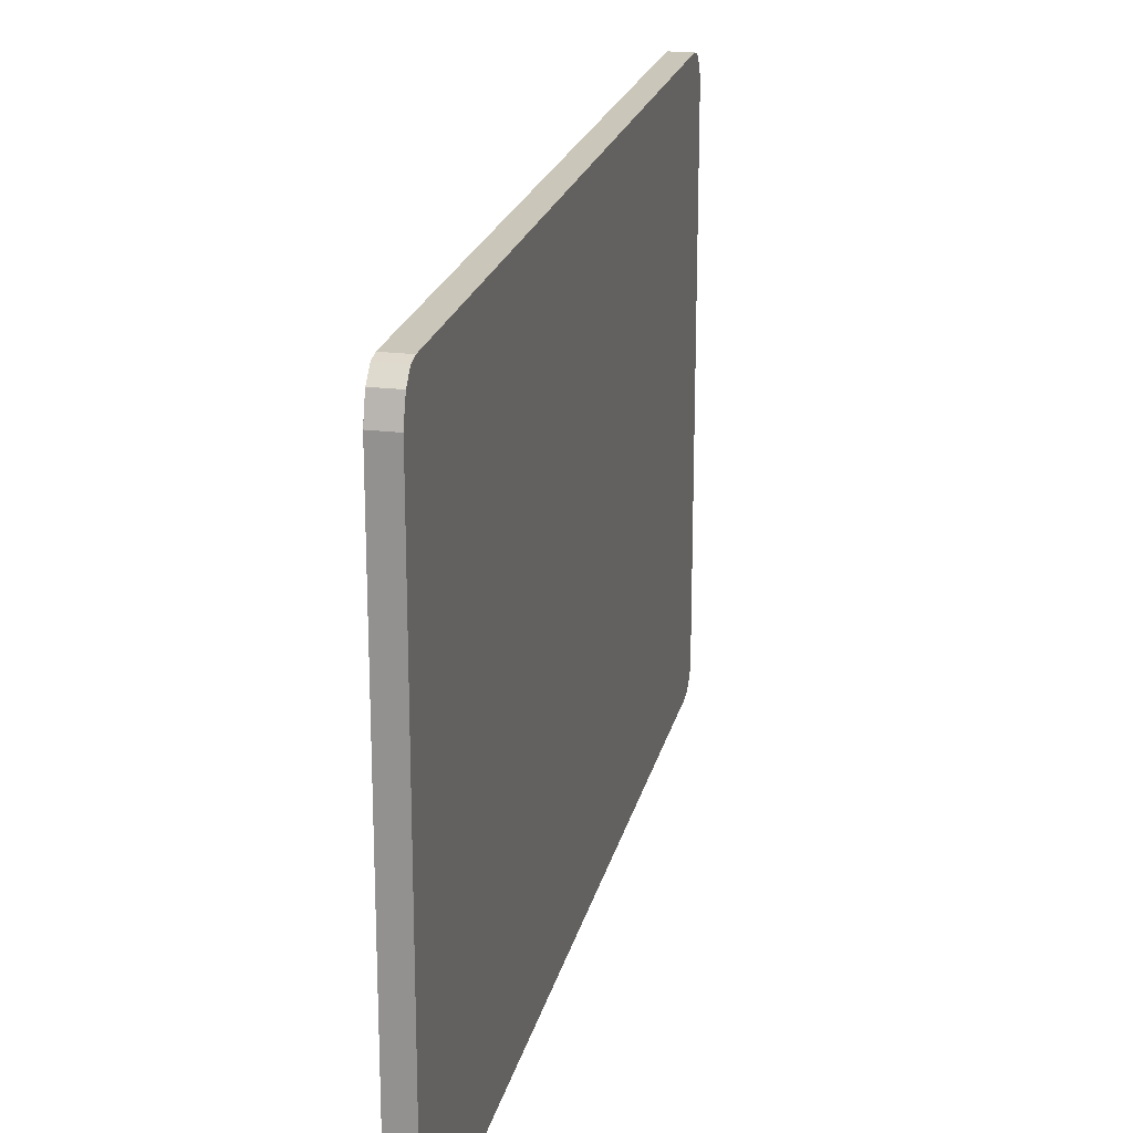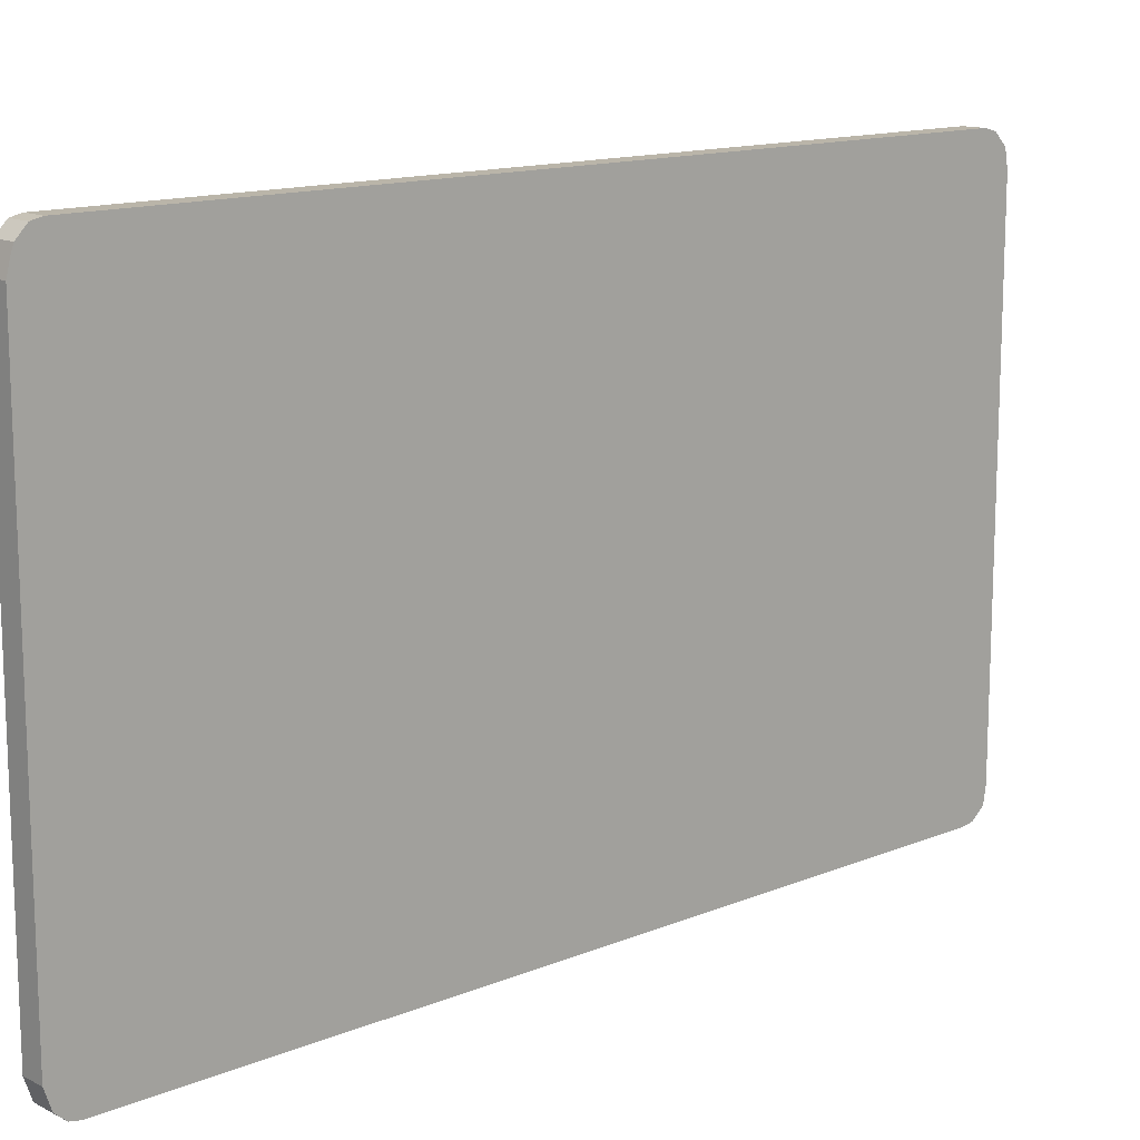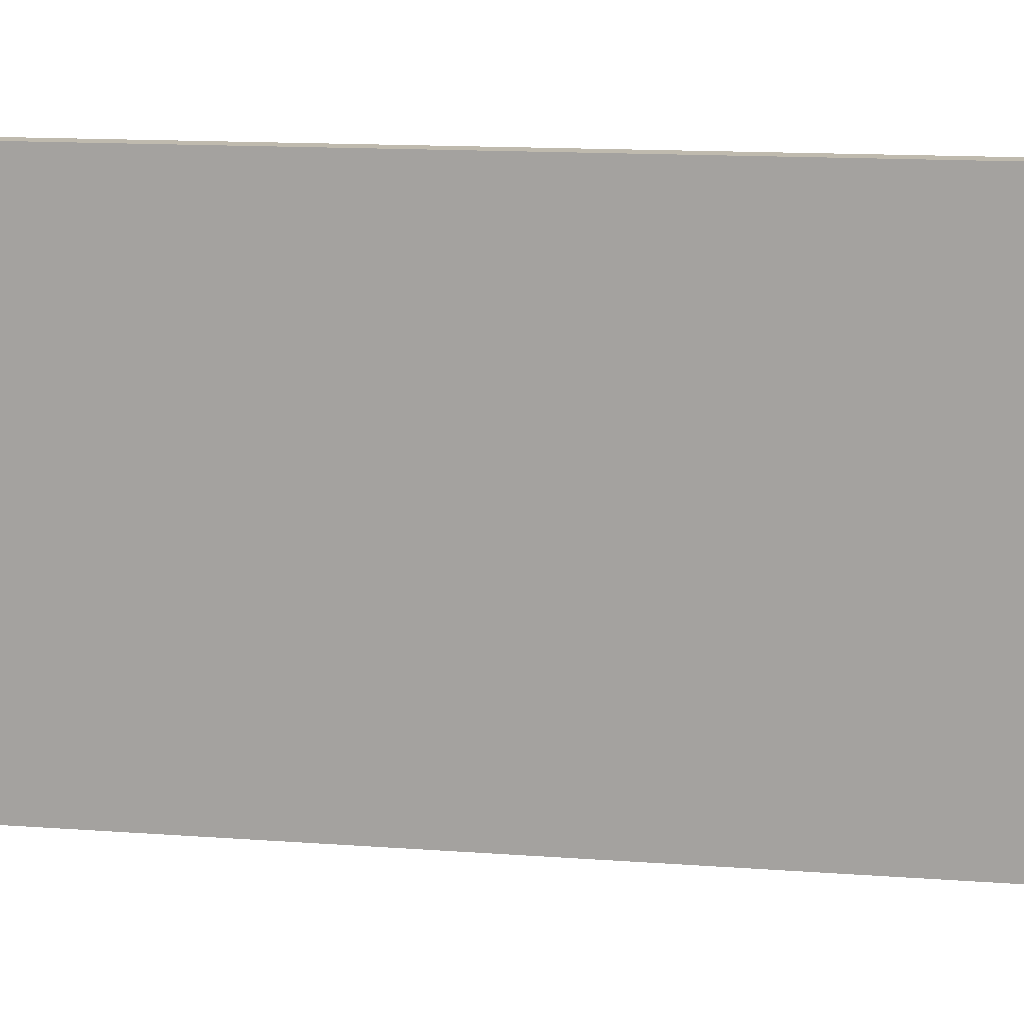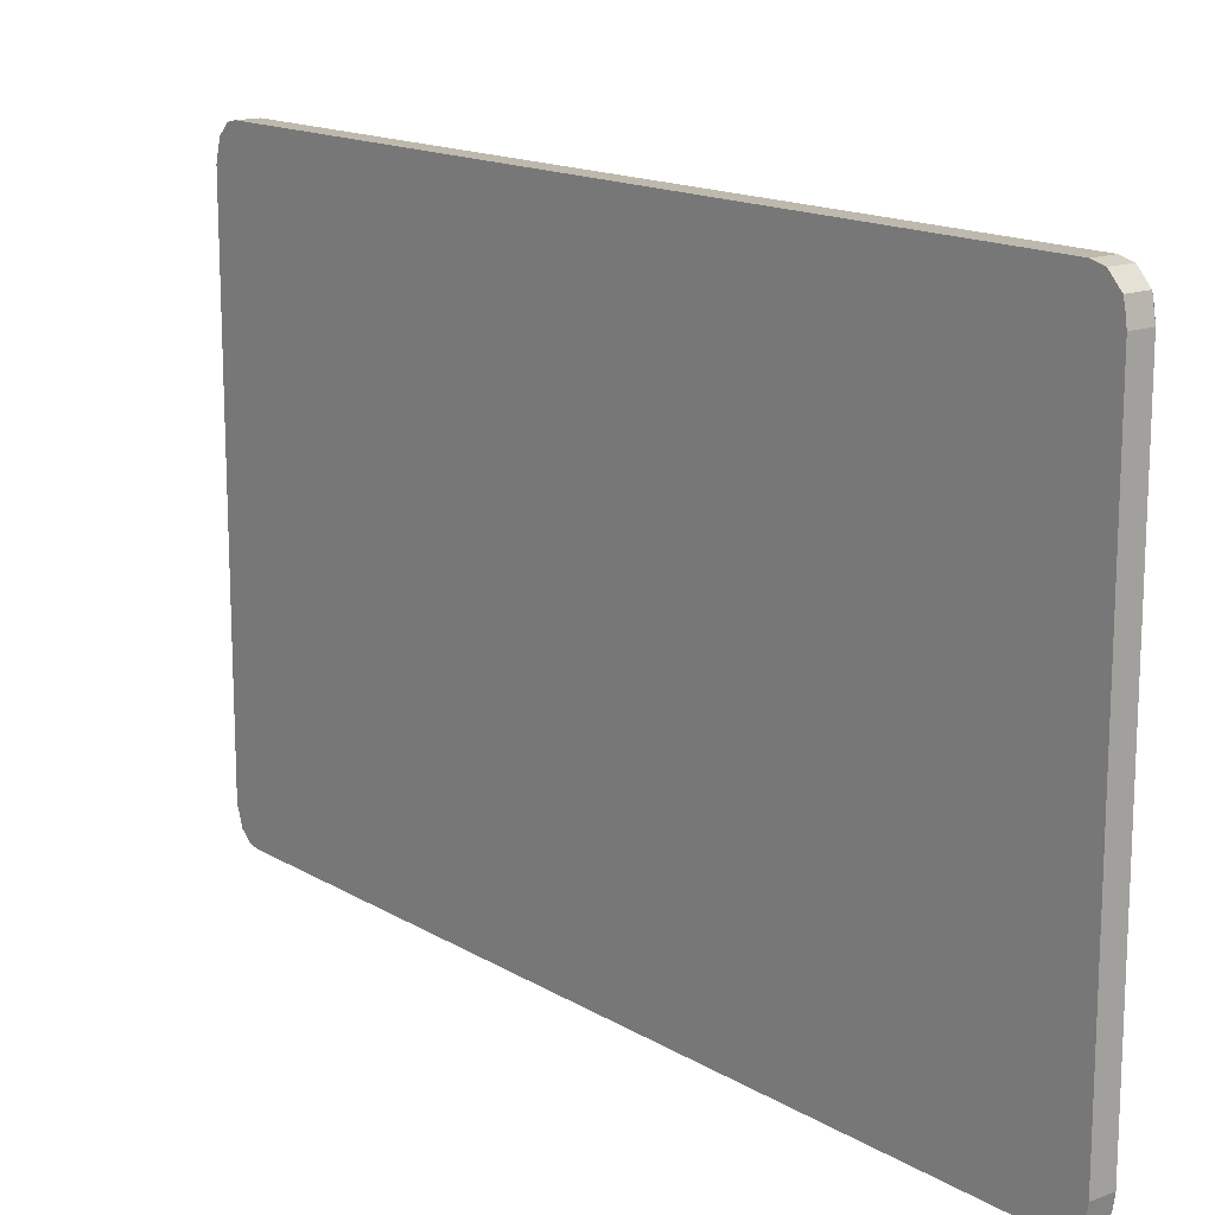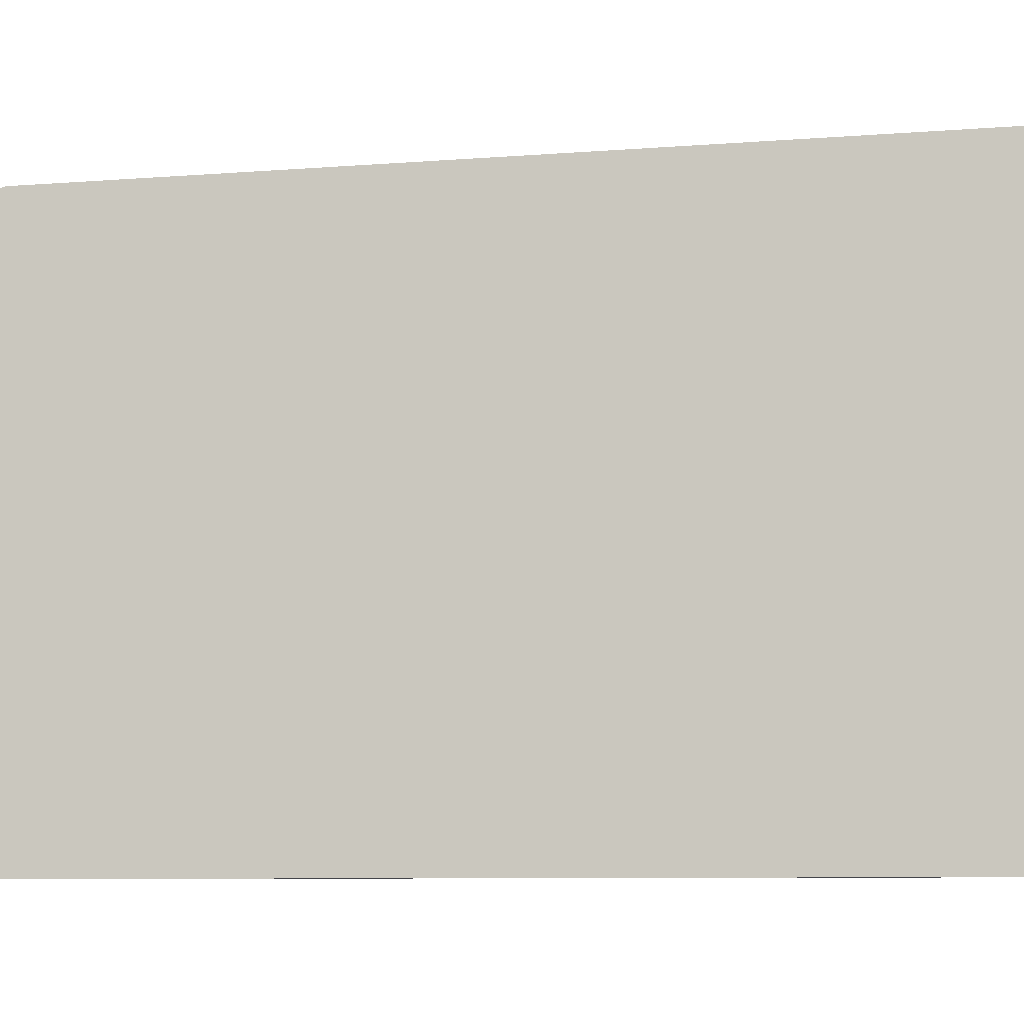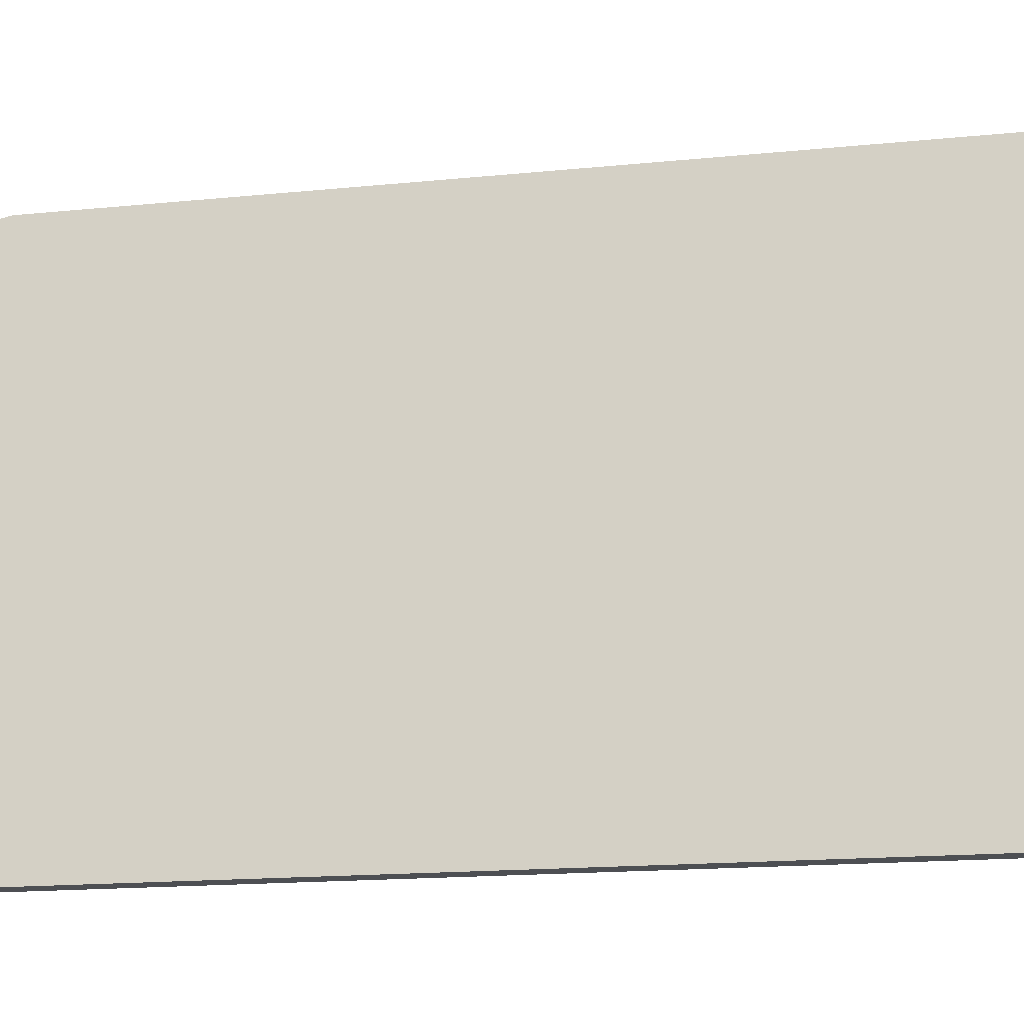
<metadata>
{"format":"obj","ext":"obj","renderer":"f3d","projection":"perspective","resolution":1024,"background":"white","views":[{"elev":21.1,"azim":-167.5,"up":"+Z"},{"elev":13.6,"azim":-132.5,"up":"+Z"},{"elev":15.5,"azim":-81.6,"up":"+Z"},{"elev":15.1,"azim":-38.6,"up":"+Z"},{"elev":-8.4,"azim":-78.0,"up":"+Z"},{"elev":-17.6,"azim":-79.0,"up":"+Z"}]}
</metadata>
<code>
o Cube
v 0.003188 -0.1266 -0.0767
v 0.003188 -0.1266 0.07583
v -0.003188 -0.1266 0.07583
v -0.003188 -0.1266 -0.0767
v 0.003188 0.1271 -0.07708
v 0.003188 0.1272 0.07662
v -0.003188 0.1272 0.07662
v -0.003188 0.1271 -0.07708
v 0.003188 -0.1276 0.07035
v -0.003188 -0.1276 0.07035
v 0.003188 0.129 0.07035
v -0.003188 0.129 0.07035
v -0.003188 -0.1276 -0.07156
v -0.003188 0.129 -0.07156
v 0.003188 -0.1276 -0.07156
v 0.003188 0.129 -0.07156
v 0.003188 -0.1195 -0.08026
v 0.003188 -0.1195 0.08038
v -0.003188 -0.1195 0.08038
v -0.003188 -0.1195 -0.08026
v 0.003188 0.1211 -0.08026
v 0.003188 0.1211 0.08038
v -0.003188 0.1211 0.08038
v -0.003188 0.1211 -0.08026
v 0.003188 -0.123 -0.07965
v -0.003188 -0.123 -0.07965
v -0.0361 0.1465 -0.2155
v 0.003188 0.1241 -0.07965
v -0.003188 0.1241 -0.07965
v 0.003188 0.1241 0.07972
v -0.003188 0.1241 0.07972
v 0.003188 0.1281 0.0739
v -0.001594 0.1272 0.07662
v -0.003188 0.1281 0.0739
v -0 0.129 0.07035
v 0.001594 0.1272 0.07662
v 0.003188 -0.123 0.07948
v -0.003188 -0.123 0.07948
v 0.003188 -0.1271 0.07366
v -0.001594 -0.1266 0.07583
v -0.003188 -0.1271 0.07366
v 0 -0.1276 0.07035
v 0.001594 -0.1266 0.07583
v -0.001594 -0.1266 -0.0767
v -0.003188 -0.1271 -0.07497
v 0.003188 -0.1271 -0.07497
v 0 -0.1276 -0.07156
v 0.001594 -0.1266 -0.0767
f 9 39 2 43 40 3 41 10 42
f 11 35 12 34 7 33 36 6 32
f 17 25 26 20
f 14 12 35 11 16
f 1 46 15 47 13 45 4 44 48
f 5 8 14 16
f 9 15 46 1 25 17 21 28 5 16 11 32 6 30 22 18 37 2 39
f 21 17 20 24
f 2 37 38 3 40 43
f 5 28 29 8
f 15 9 42 10 13 47
f 18 22 23 19
f 37 18 19 38
f 30 6 36 33 7 31
f 22 30 31 23
f 28 21 24 29
f 25 1 48 44 4 26
f 24 20 26 4 45 13 10 41 3 38 19 23 31 7 34 12 14 8 29

</code>
